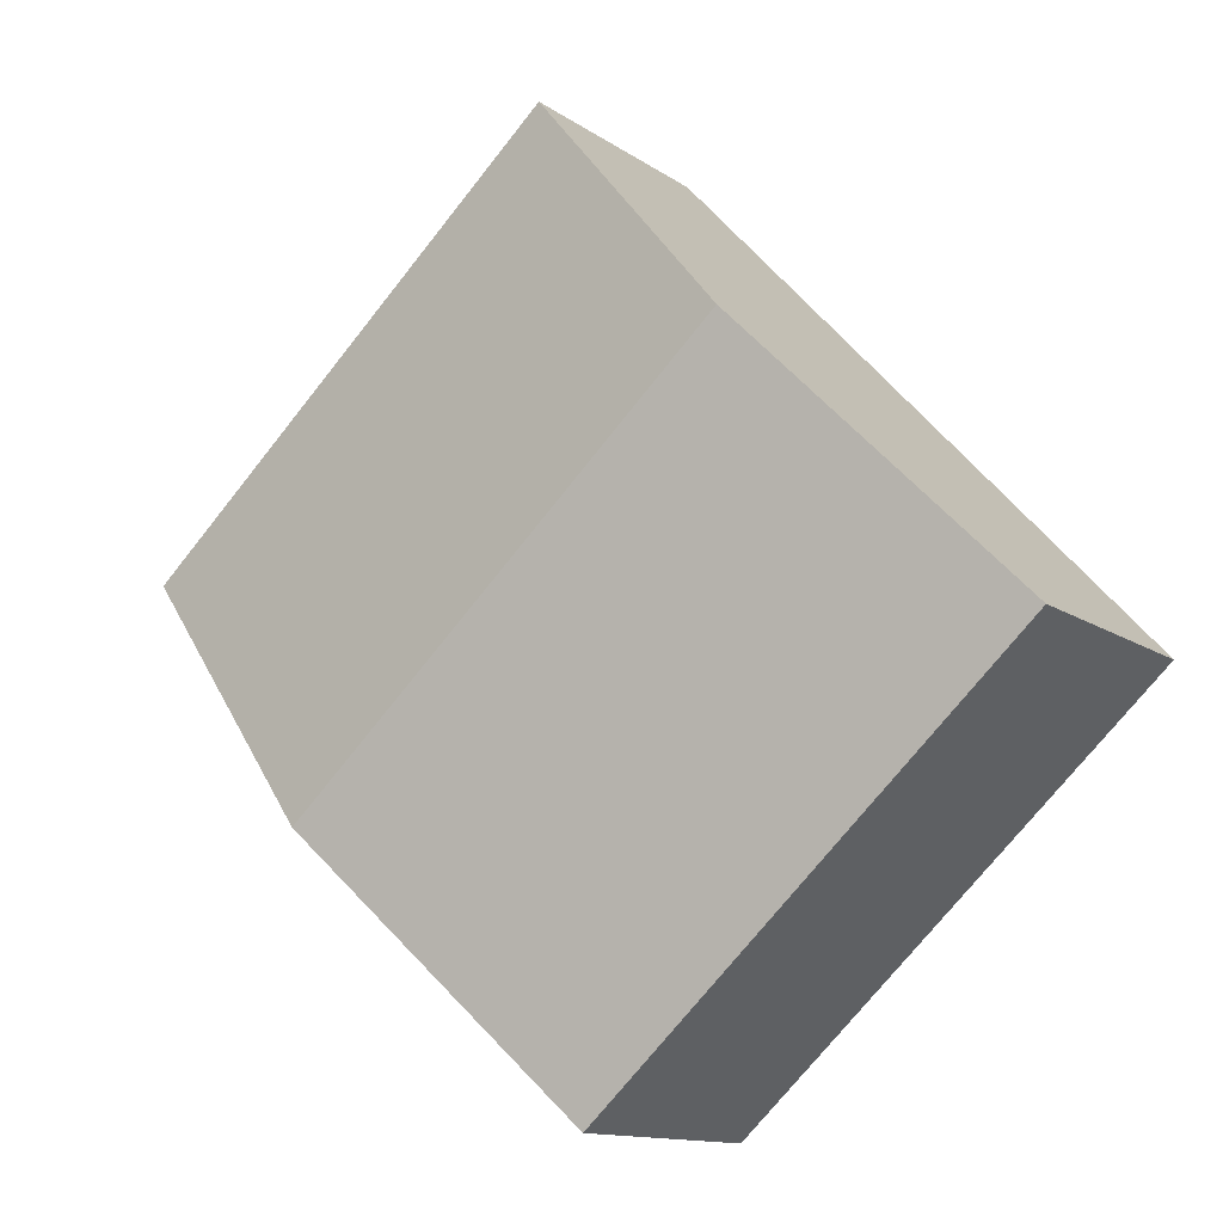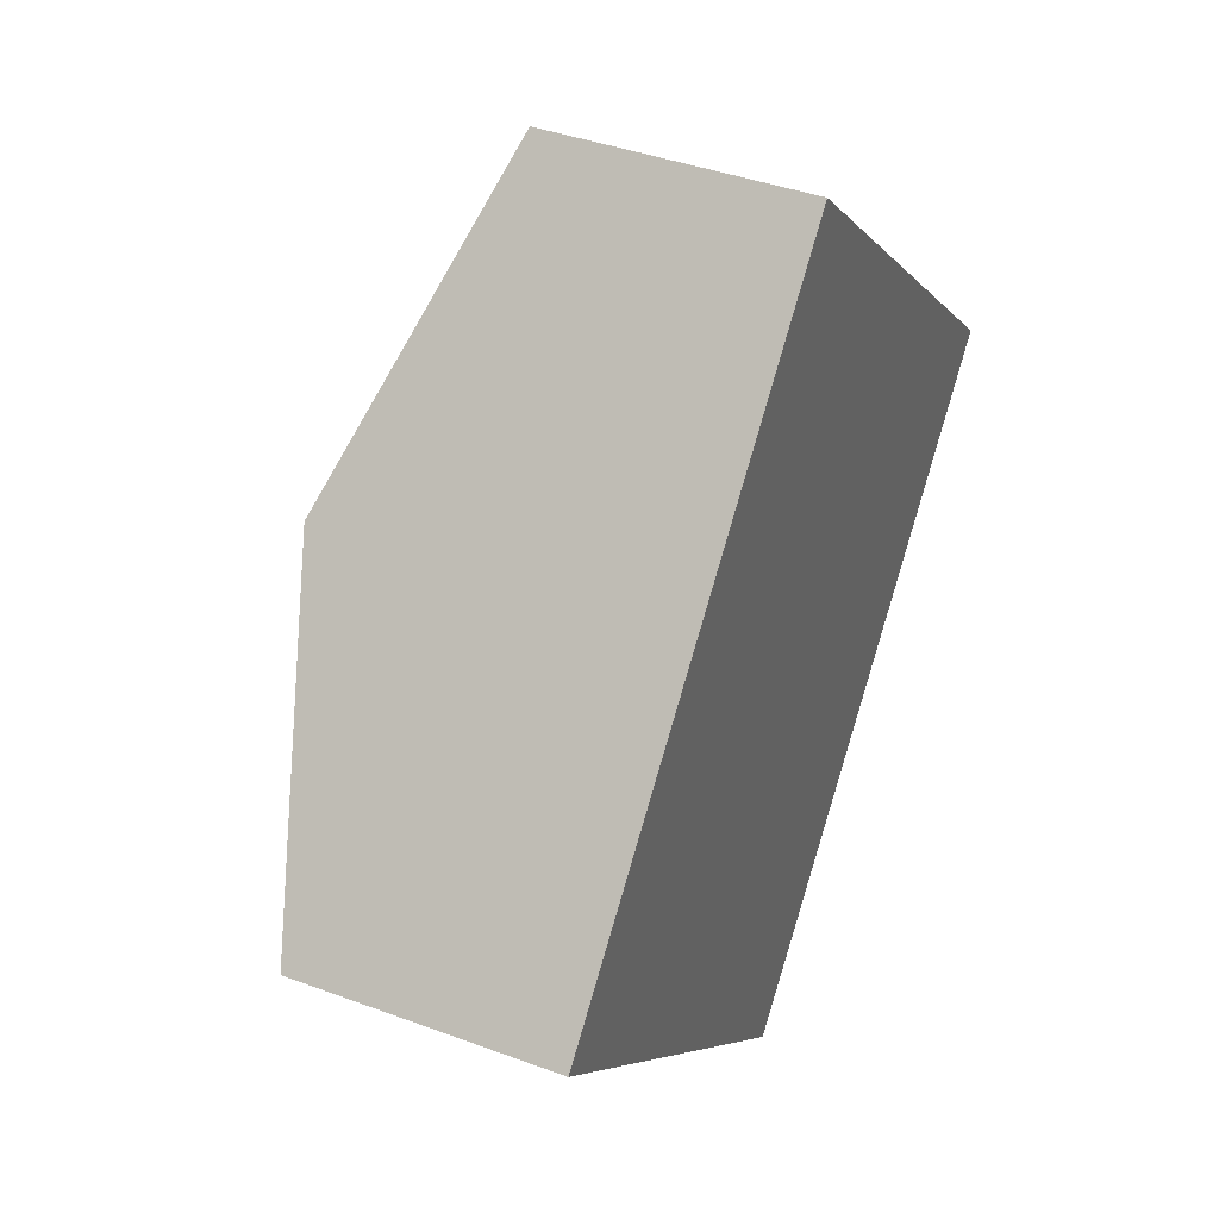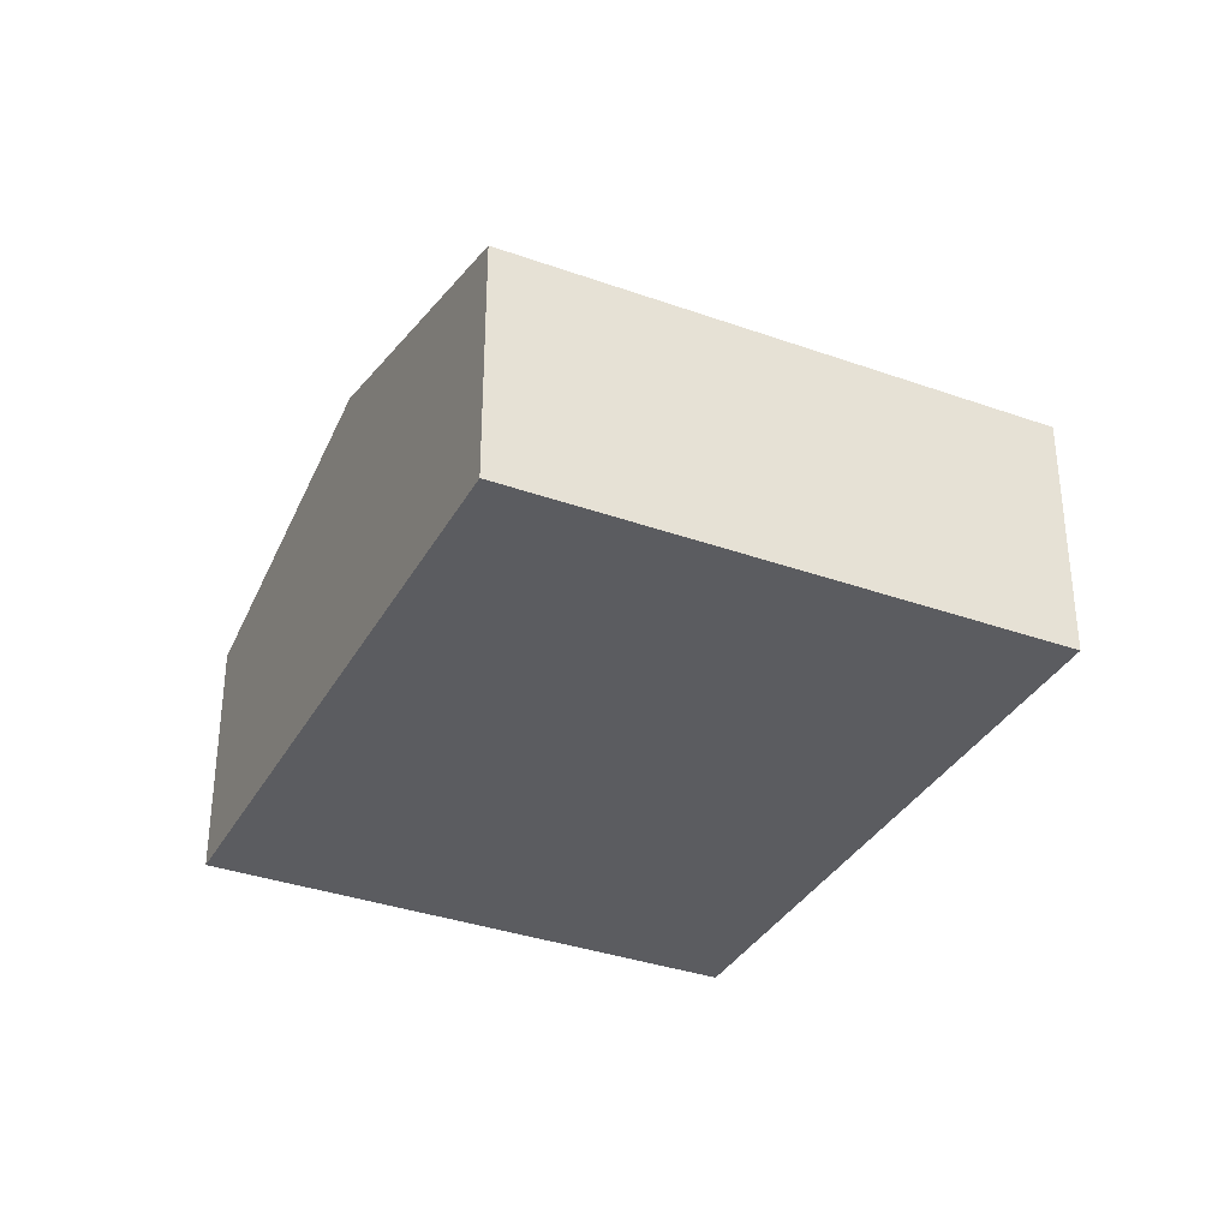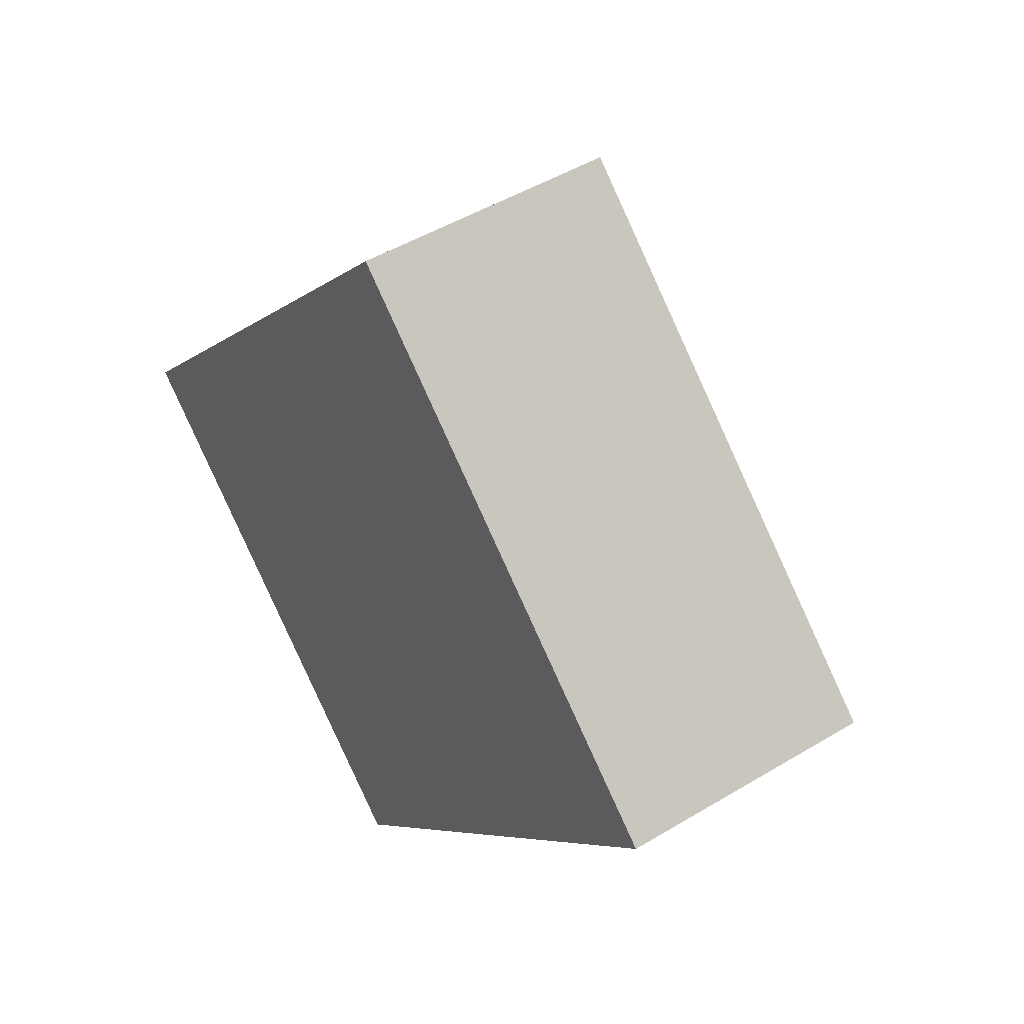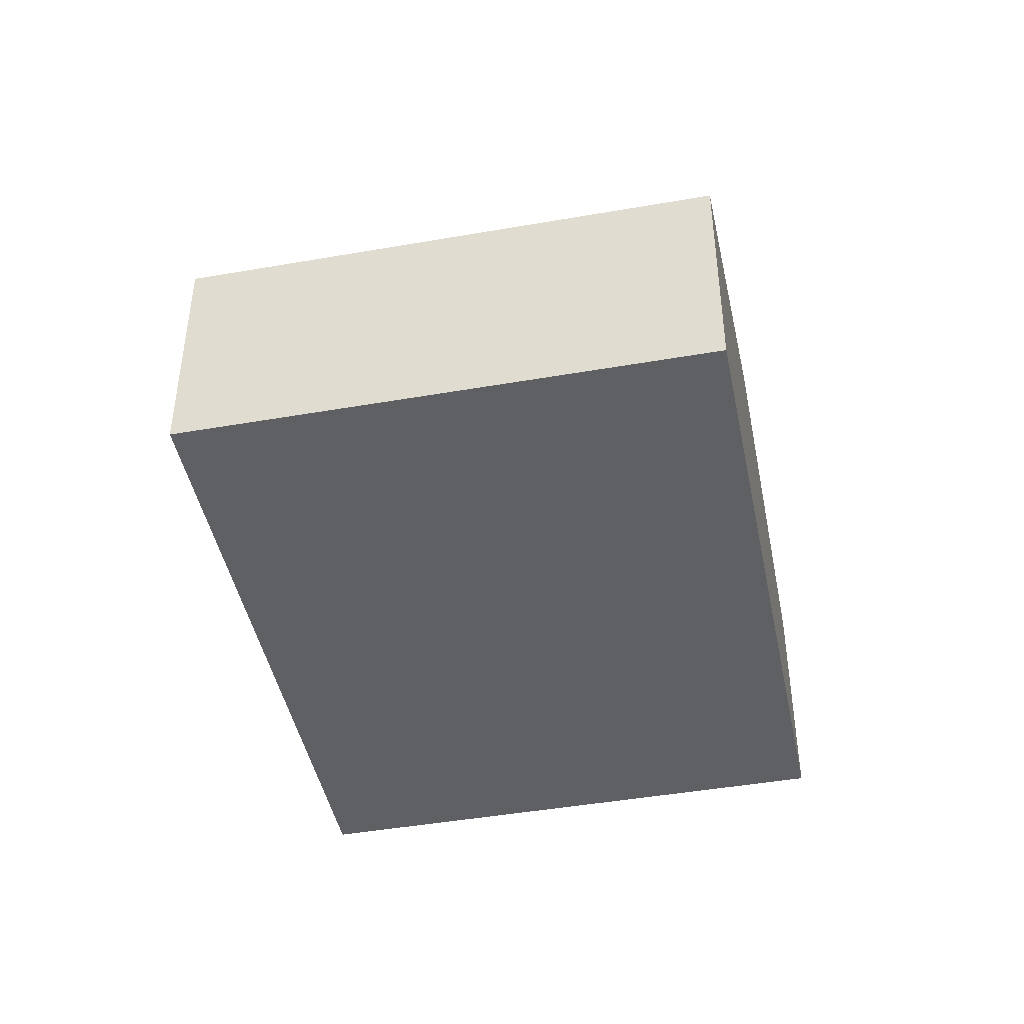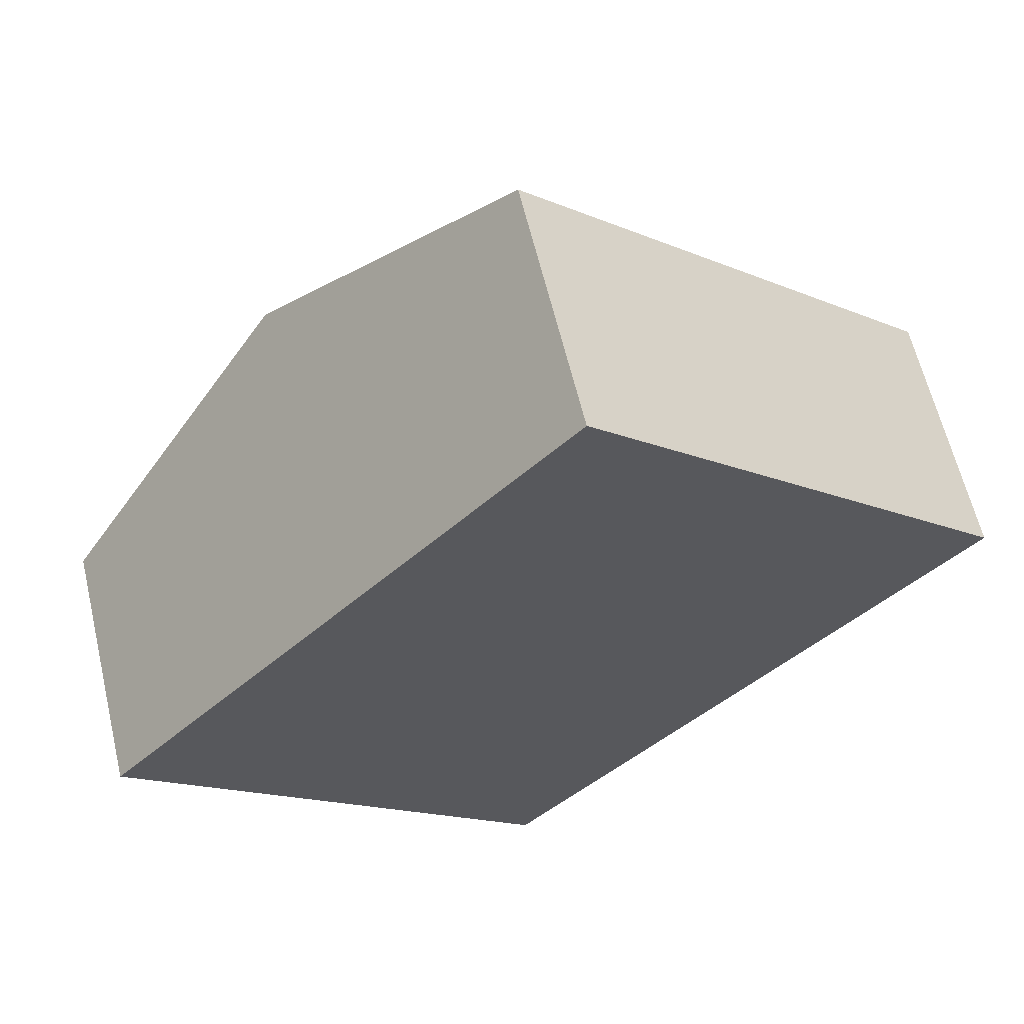
<metadata>
{"format":"obj","ext":"obj","renderer":"f3d","projection":"perspective","resolution":1024,"background":"white","views":[{"elev":-12.6,"azim":-147.0,"up":"+Z"},{"elev":40.1,"azim":-65.3,"up":"+Z"},{"elev":-34.8,"azim":-163.0,"up":"+Y"},{"elev":47.5,"azim":55.7,"up":"+Z"},{"elev":-44.8,"azim":-126.0,"up":"+Y"},{"elev":61.6,"azim":-13.3,"up":"+Z"}]}
</metadata>
<code>
v  9.72 2.734 1.381
v  2.564 3.721 2.796
v  5.127 2.734 5.592
v  7.157 3.721 -1.415
v  4.593 2.734 -4.211
v  0 2.734 1.674e-16
v  4.593 2.578e-16 -4.211
v  0 0 0
v  2.564 -1.712e-16 2.796
v  5.127 -3.424e-16 5.592
v  9.72 -8.456e-17 1.381
v  7.157 8.664e-17 -1.415
g defaultobject
f 1 2 3
f 2 1 4
f 5 2 4
f 2 5 6
f 7 6 5
f 6 7 8
f 8 2 6
f 2 8 9
f 2 9 3
f 3 9 10
f 10 1 3
f 1 10 11
f 4 7 5
f 7 4 12
f 12 4 1
f 12 1 11
f 9 11 10
f 11 9 8
f 11 8 7
f 11 7 12

</code>
